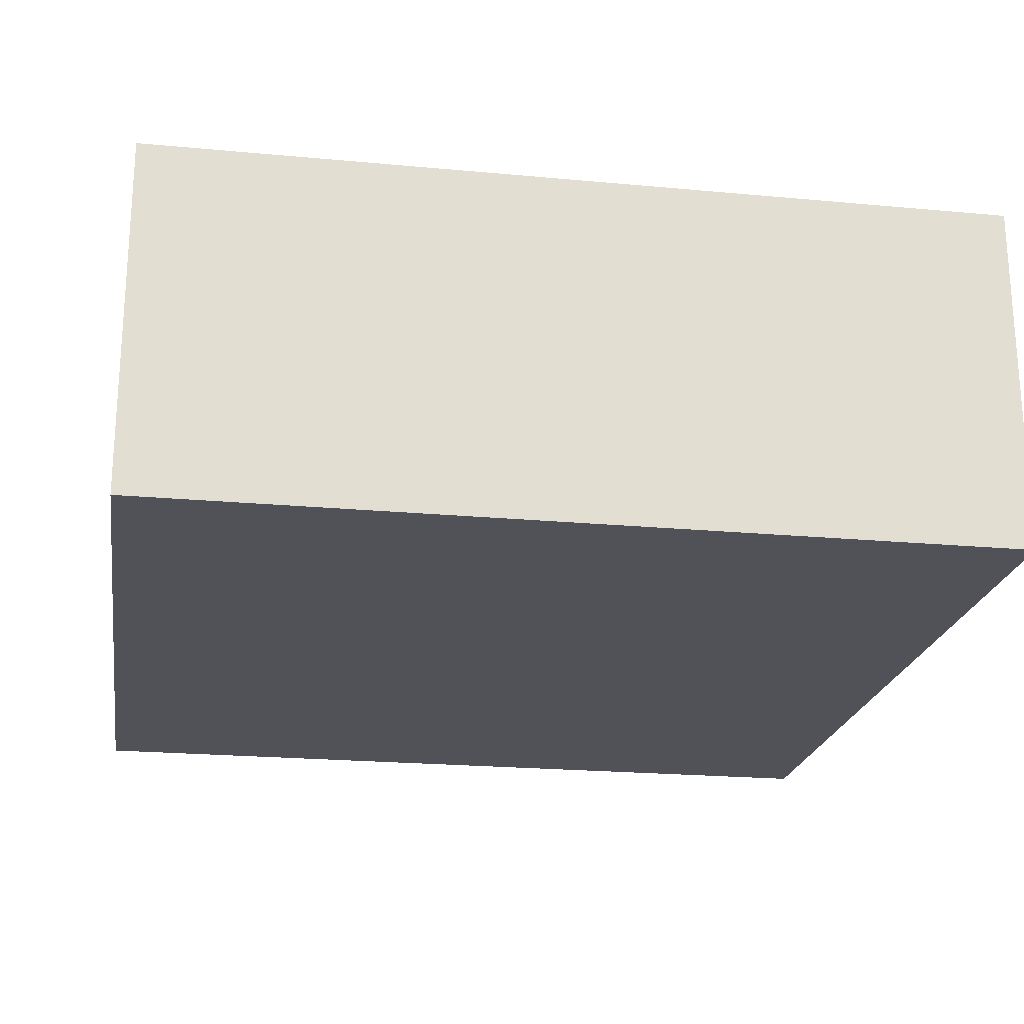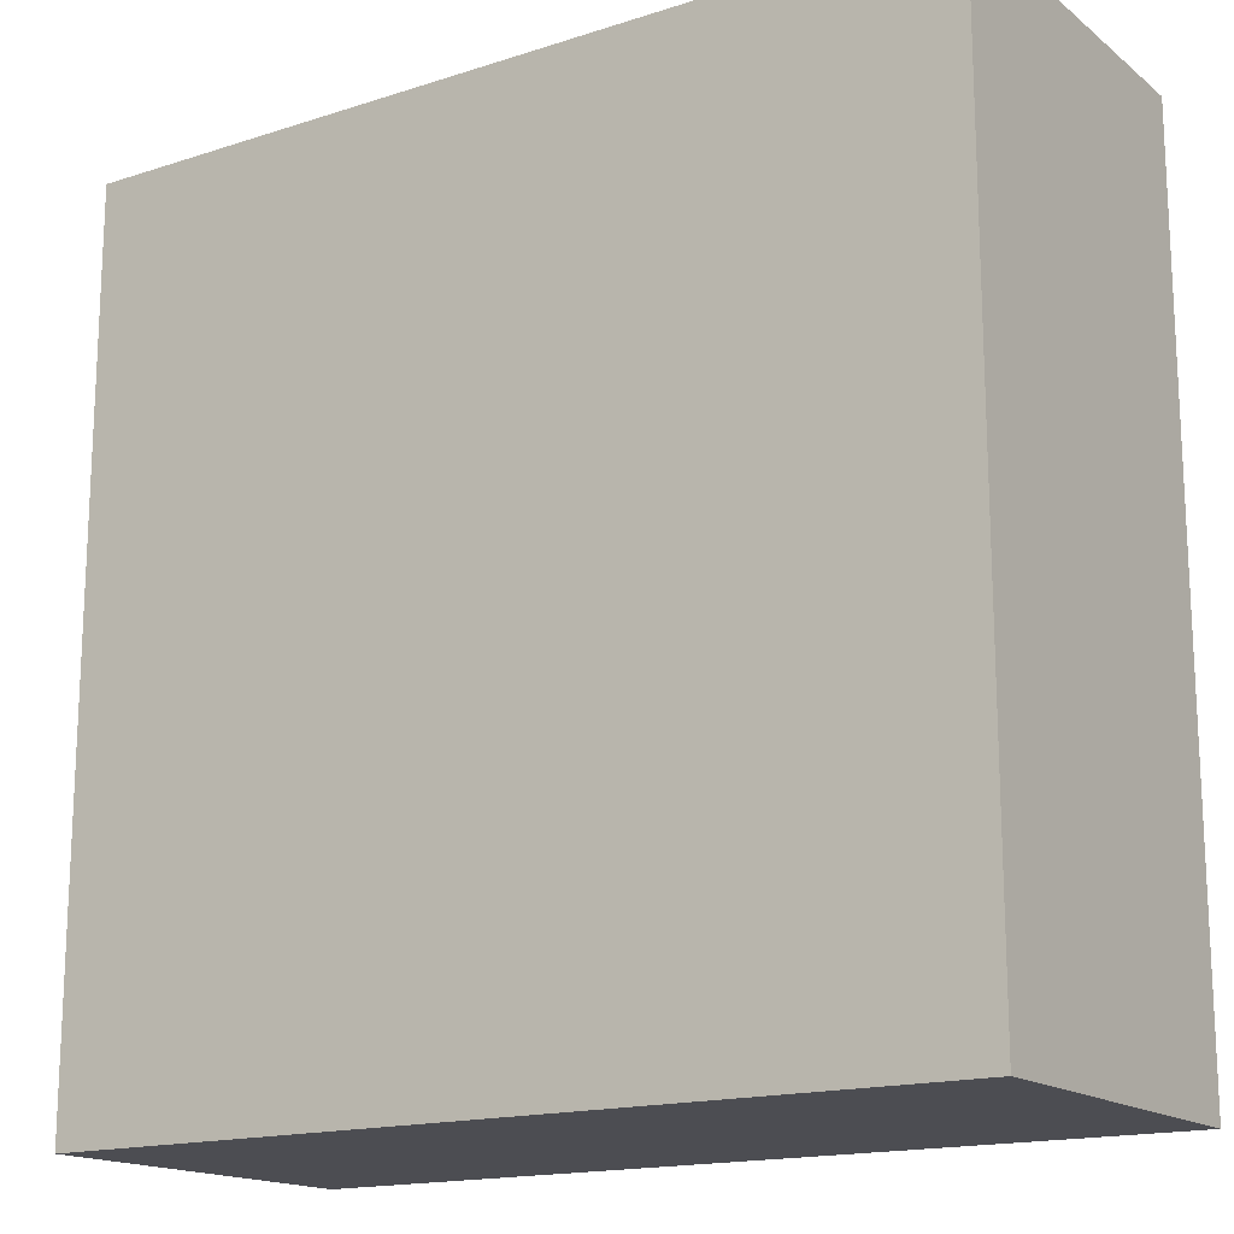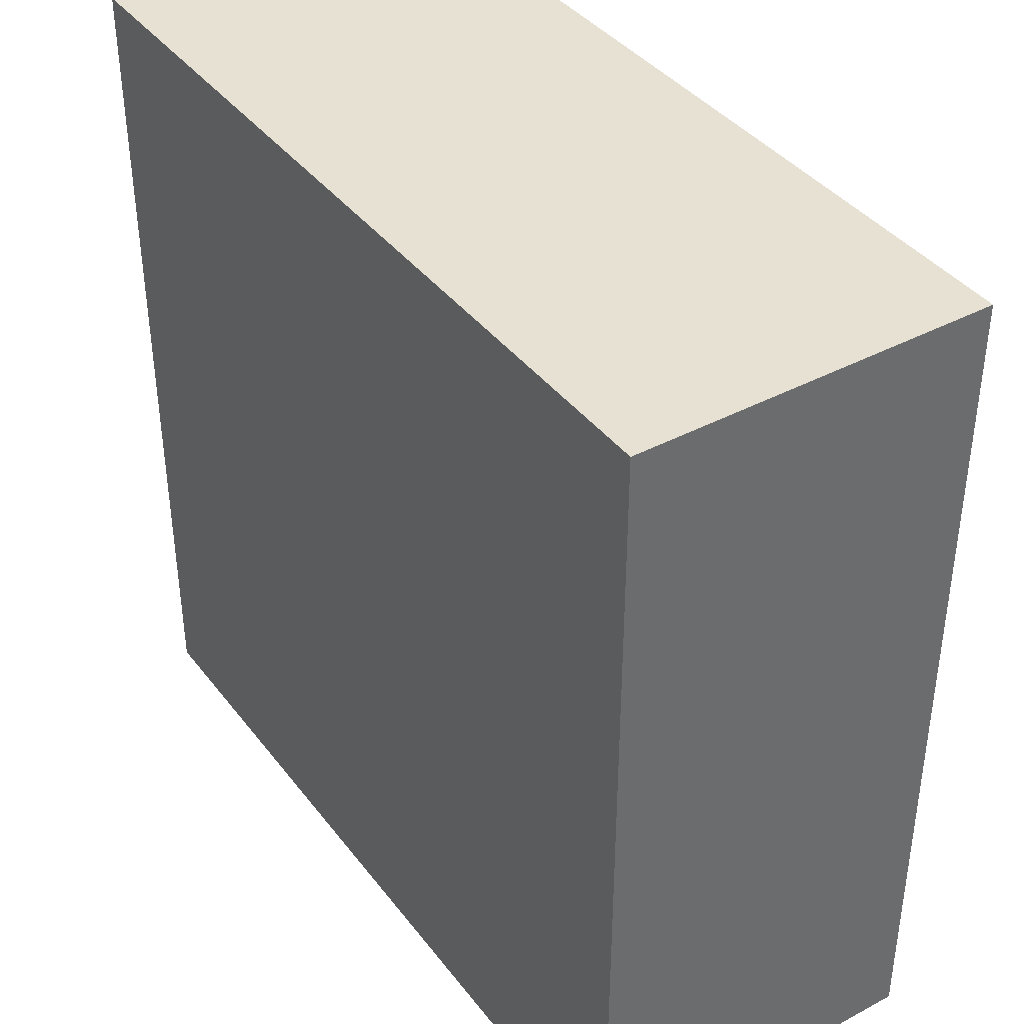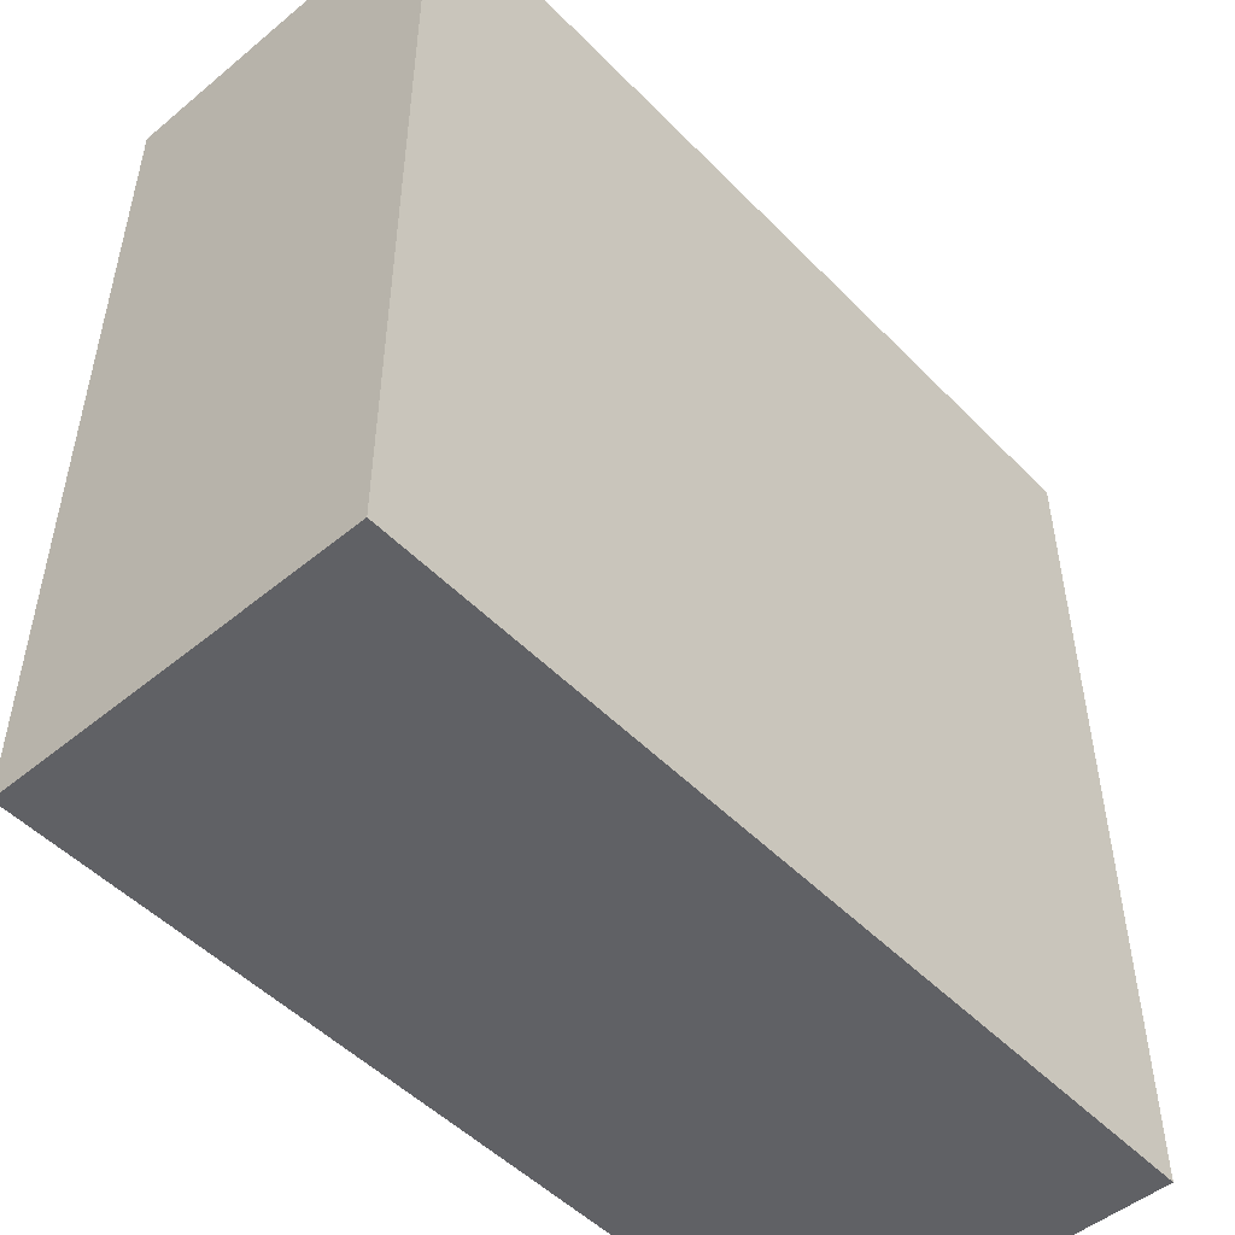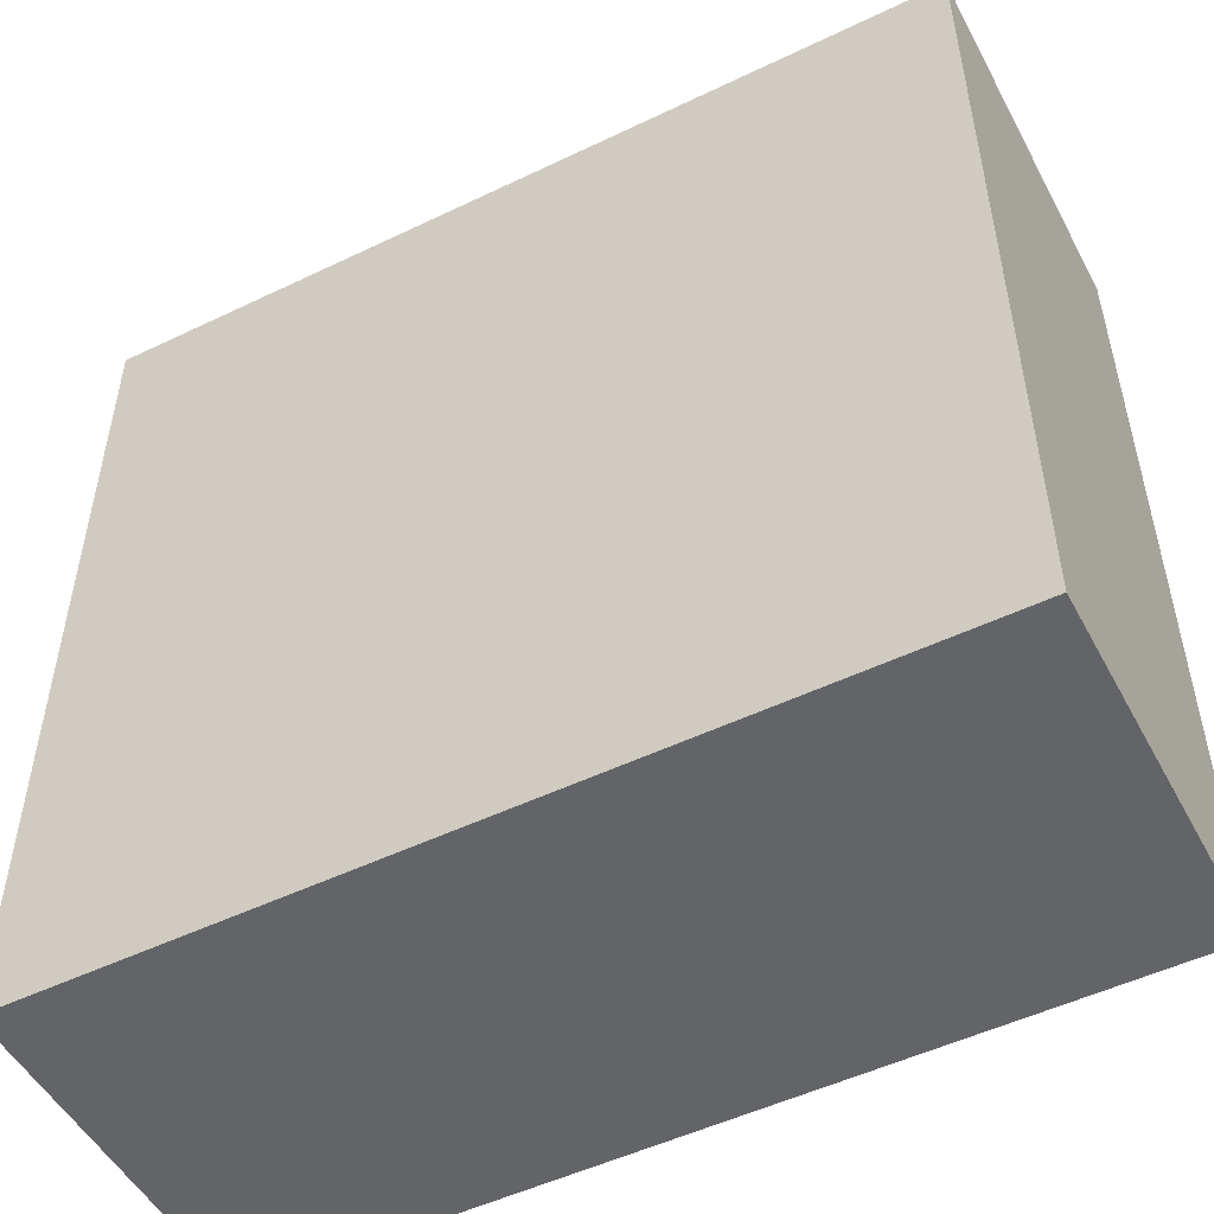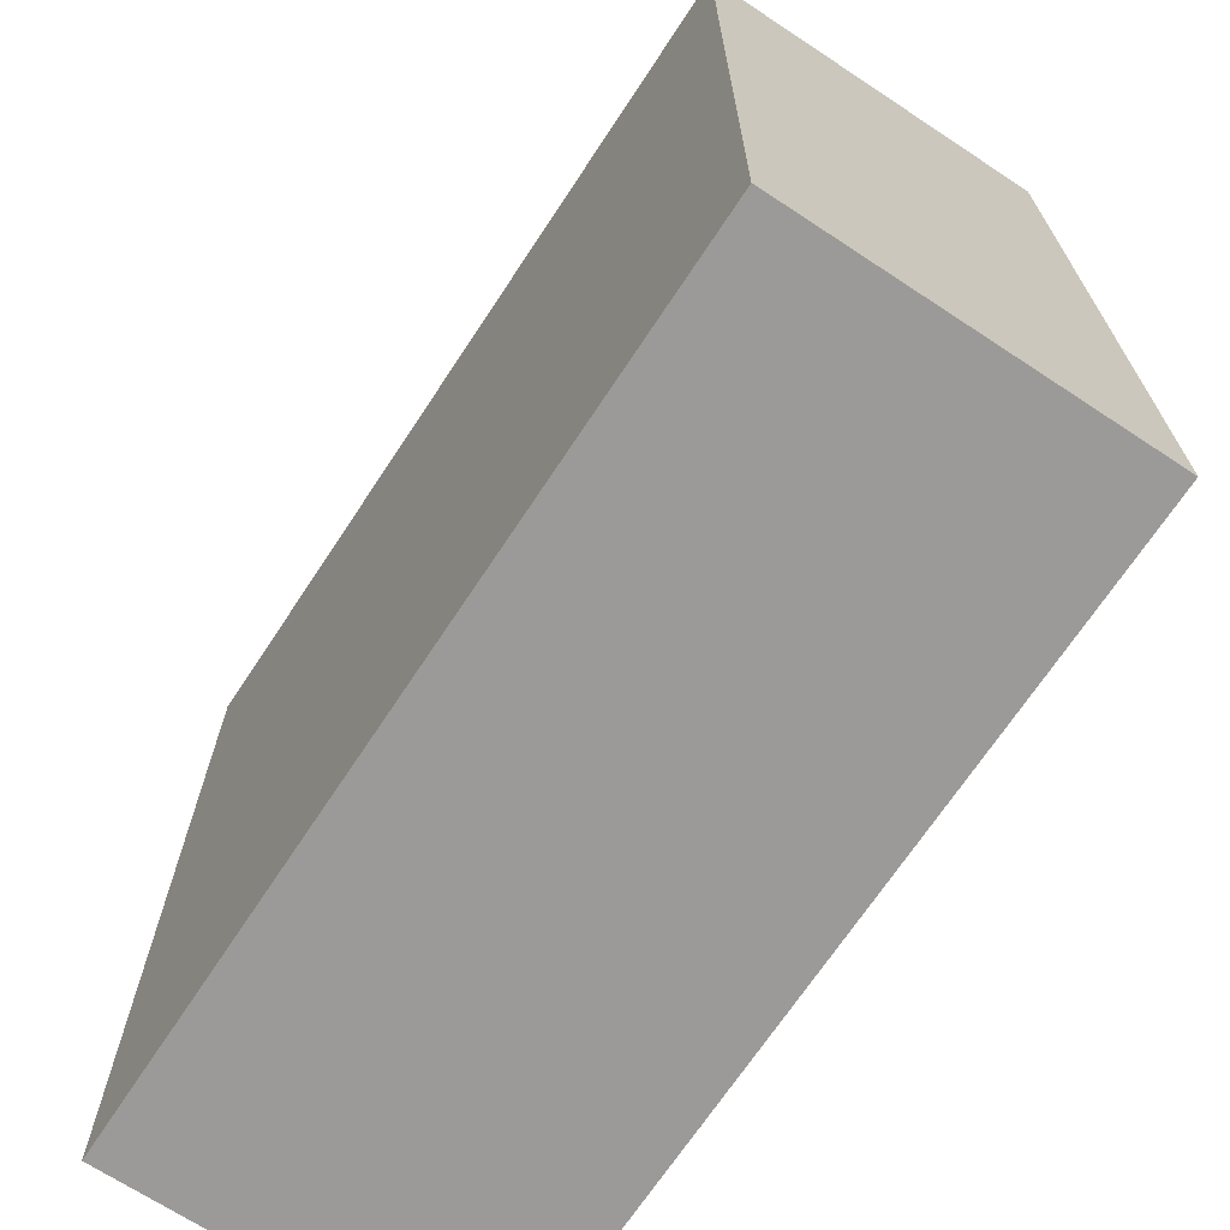
<metadata>
{"format":"obj","ext":"obj","renderer":"f3d","projection":"perspective","resolution":1024,"background":"white","views":[{"elev":-21.6,"azim":170.7,"up":"+Y"},{"elev":-16.4,"azim":-146.6,"up":"+Z"},{"elev":39.5,"azim":56.5,"up":"+Z"},{"elev":-50.2,"azim":132.1,"up":"+Z"},{"elev":-51.2,"azim":-152.4,"up":"+Z"},{"elev":-69.3,"azim":-123.4,"up":"+Z"}]}
</metadata>
<code>
g face_0
v 4000 -4900 -3000
v 16000 -4900 -3000
v 16000 -4900 9000
v 4000 -4900 9000
f 1 2 3
f 1 3 4
g face_1
v 4000 100 -3000
v 16000 100 -3000
v 16000 100 9000
v 4000 100 9000
f 5 8 7
f 5 7 6
g face_2
f 5 6 2
f 5 2 1
g face_3
f 6 7 3
f 6 3 2
g face_4
f 7 8 4
f 7 4 3
g face_5
f 8 5 1
f 8 1 4
g road_0
v 4000 -4850 2350
v 16000 -4850 2350
v 16000 -4850 3650
v 4000 -4850 3650
f 11 10 9
f 12 11 9
g road_1
v 4000 -4820 2350
v 16000 -4820 2350
v 16000 -4820 3650
v 4000 -4820 3650
f 15 16 13
f 14 15 13
g road_2
f 14 13 9
f 10 14 9
g road_3
f 15 11 12
f 16 15 12
g road_4
v 9350 -4850 -3000
v 10650 -4850 -3000
v 10650 -4850 9000
v 9350 -4850 9000
f 19 18 17
f 20 19 17
g road_5
v 9350 -4820 -3000
v 10650 -4820 -3000
v 10650 -4820 9000
v 9350 -4820 9000
f 23 24 21
f 22 23 21
g road_6
f 22 21 17
f 18 22 17
g road_7
f 23 19 20
f 24 23 20

</code>
